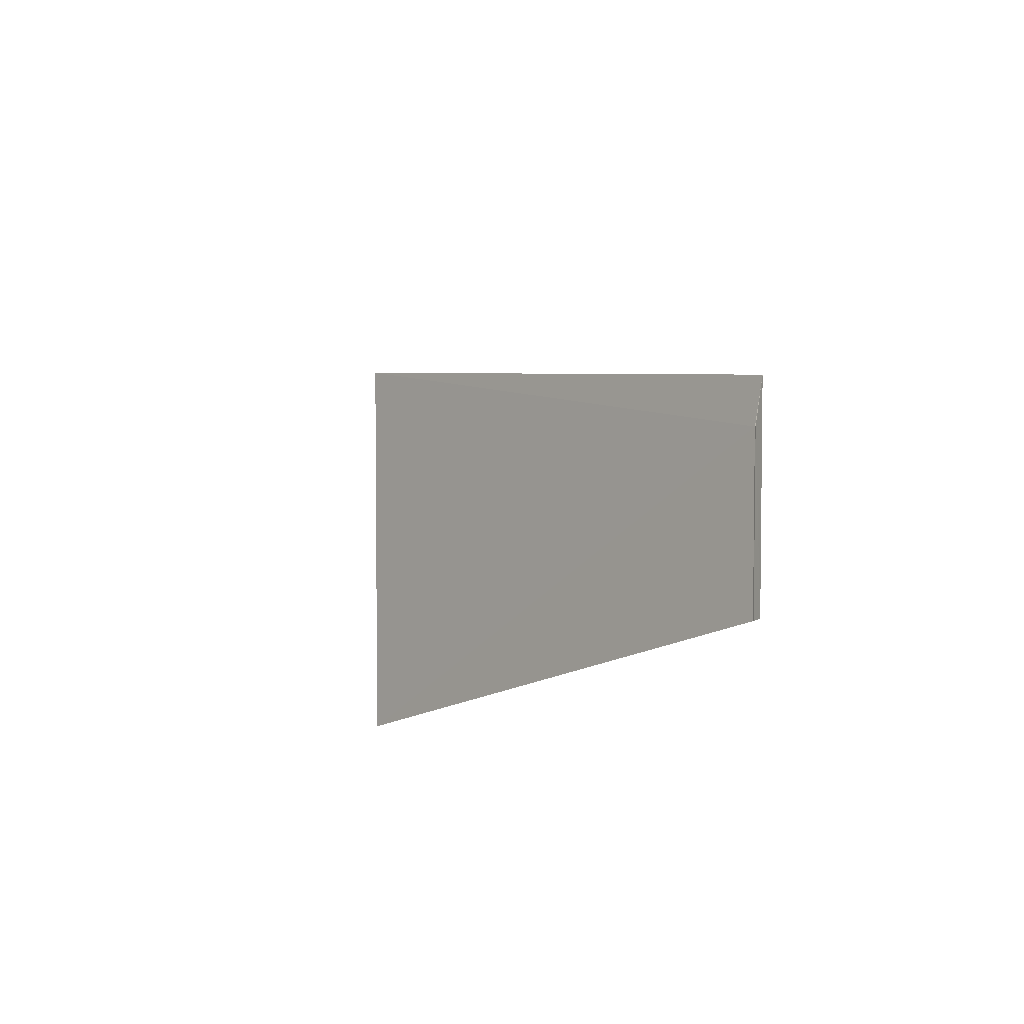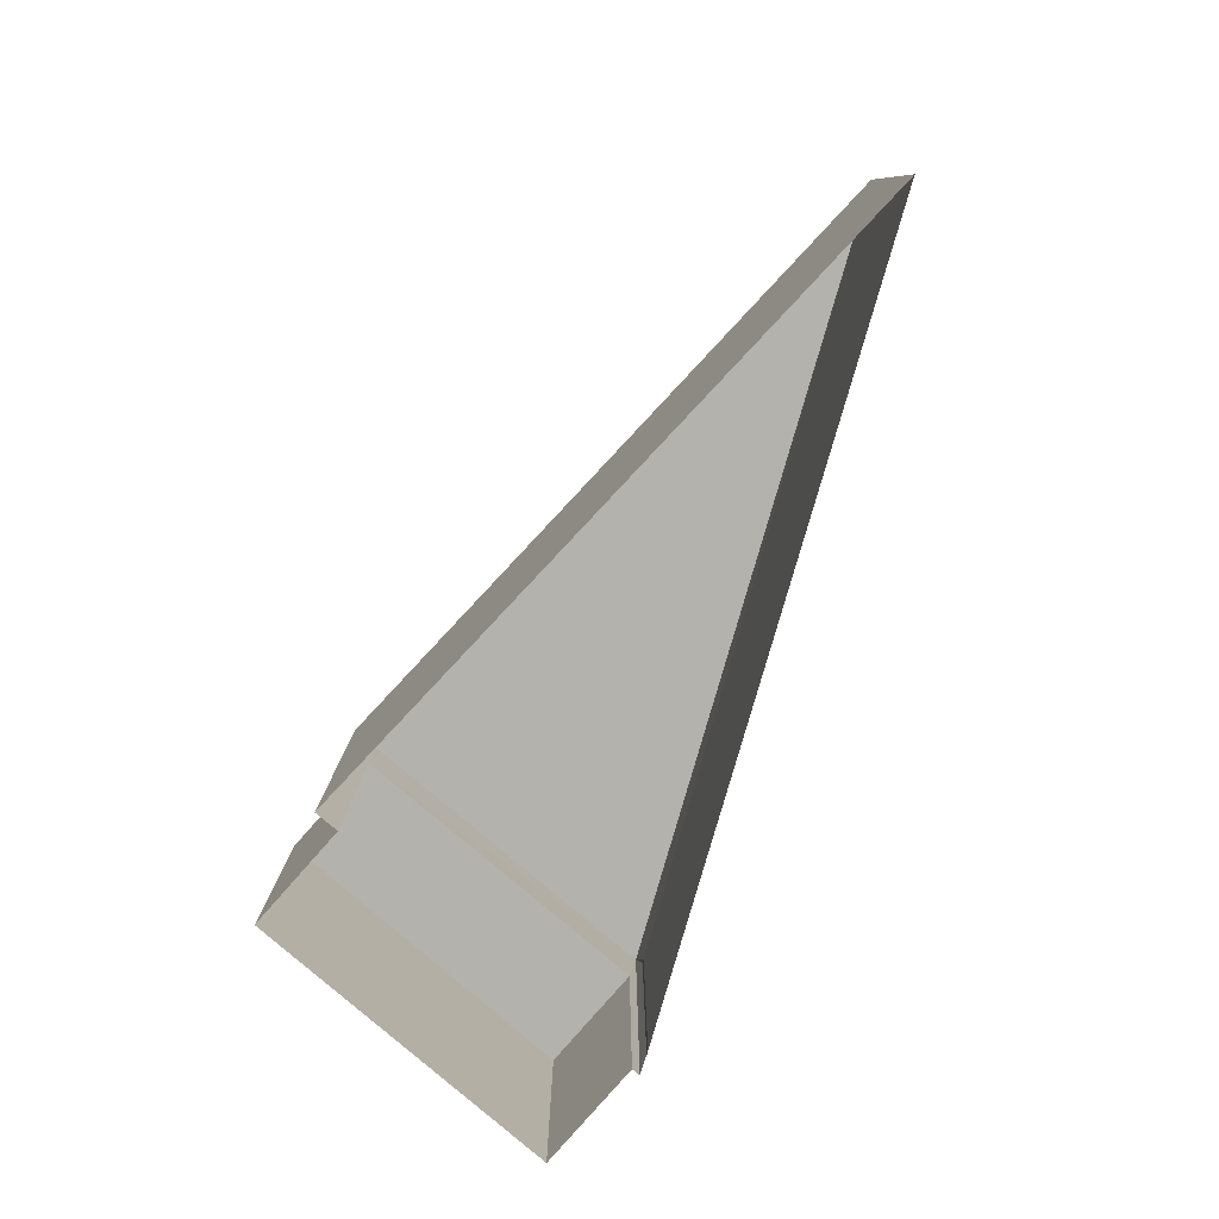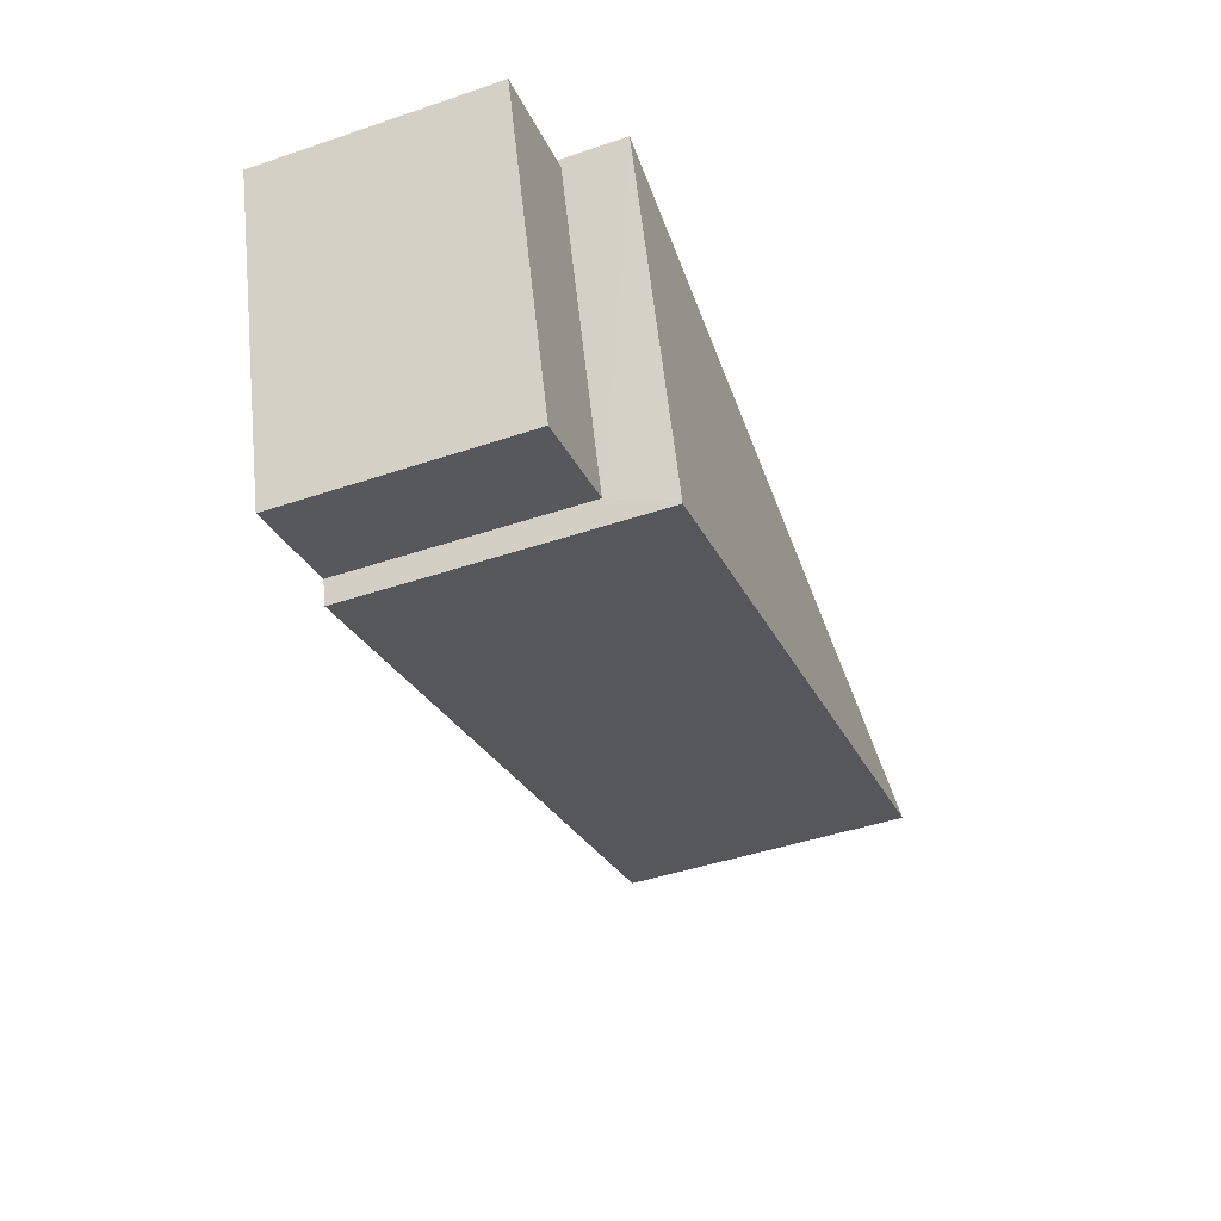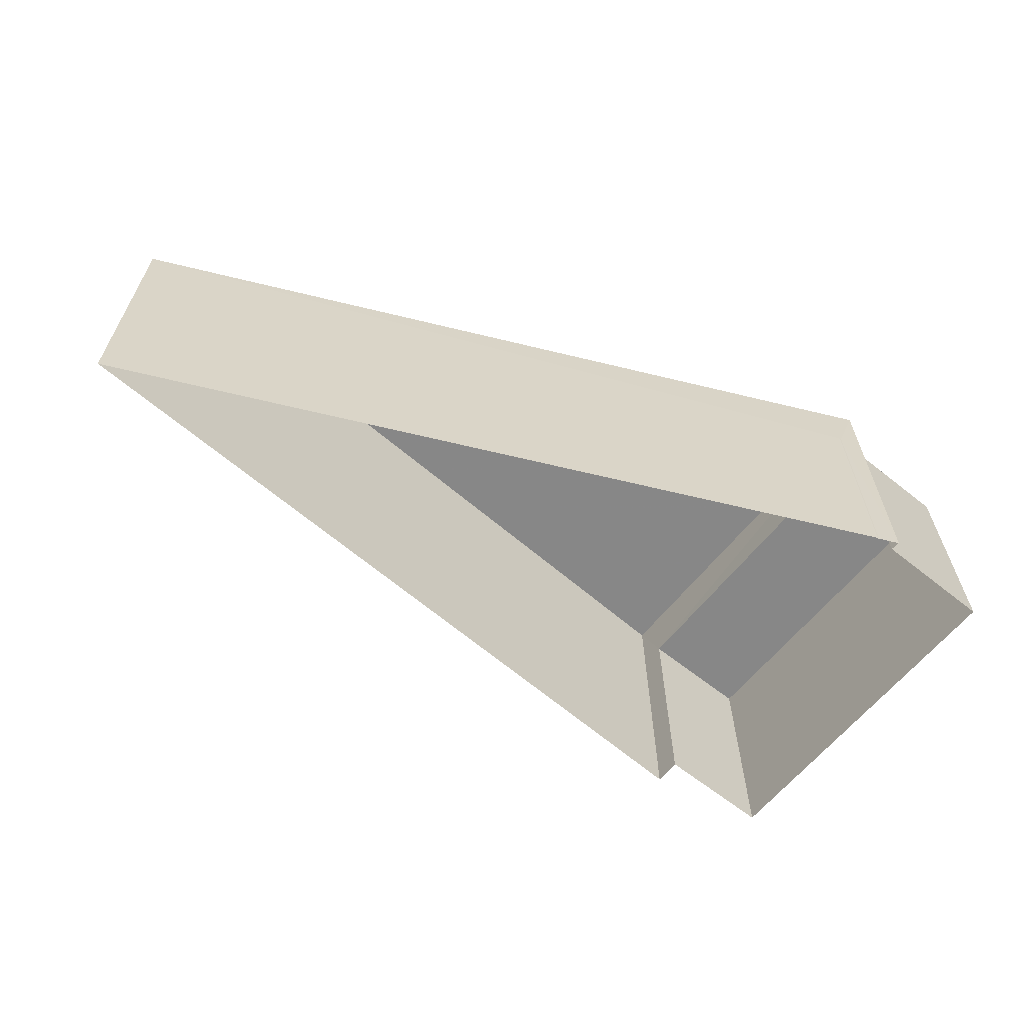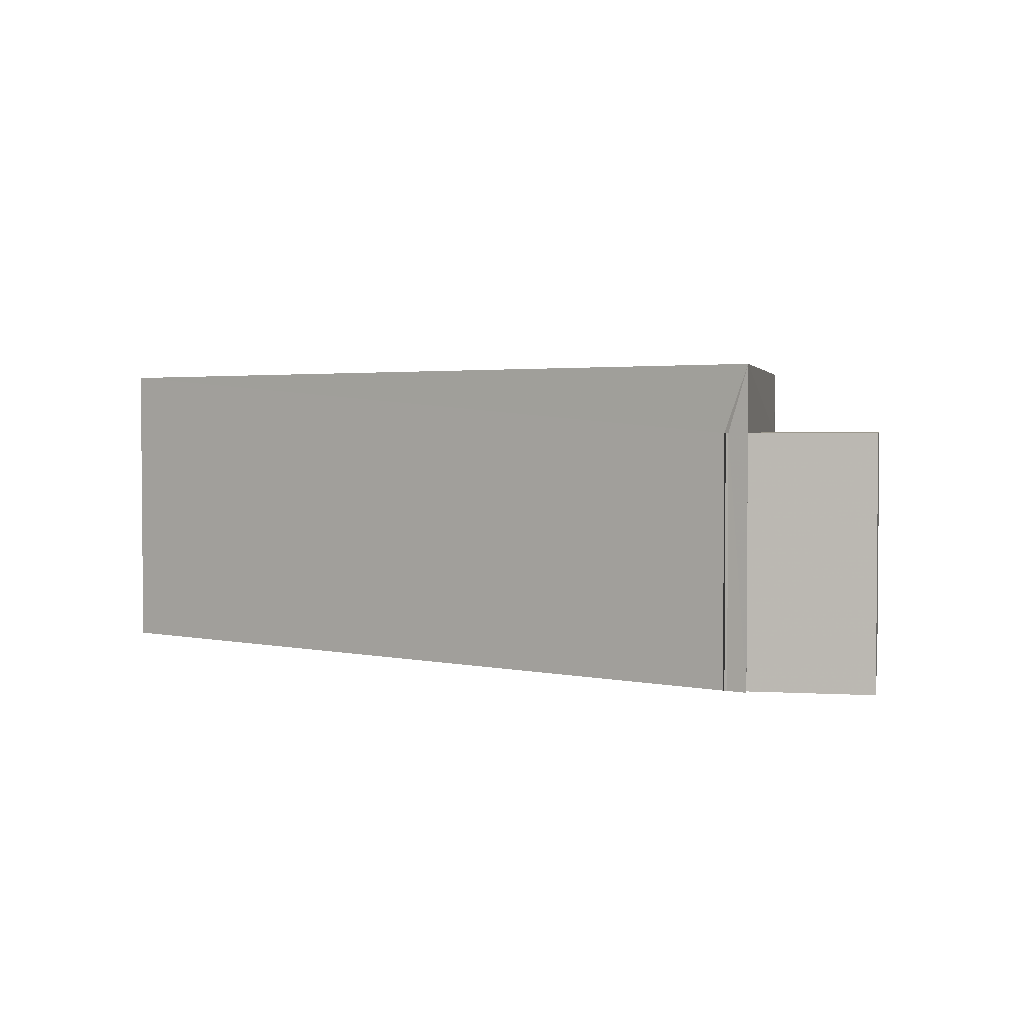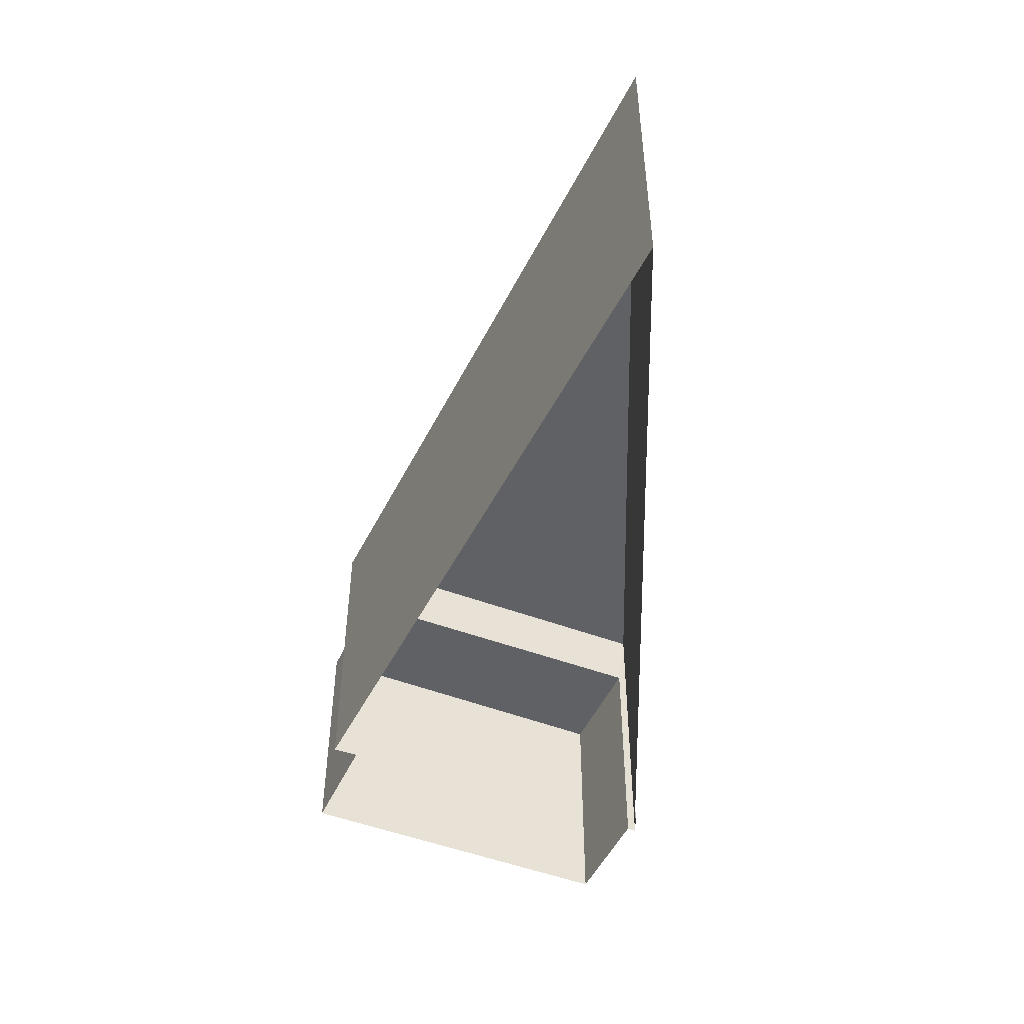
<metadata>
{"format":"obj","ext":"obj","renderer":"f3d","projection":"perspective","resolution":1024,"background":"white","views":[{"elev":4.2,"azim":113.6,"up":"+Z"},{"elev":-79.6,"azim":66.4,"up":"+Z"},{"elev":-46.0,"azim":-69.0,"up":"+Y"},{"elev":-62.6,"azim":158.4,"up":"+Z"},{"elev":2.7,"azim":-150.8,"up":"+Z"},{"elev":-47.9,"azim":83.8,"up":"+Z"}]}
</metadata>
<code>
v -8.901e+04 -1.005e+05 2.135
v -8.901e+04 -1.005e+05 2.135
v -8.901e+04 -1.005e+05 2.135
v -8.901e+04 -1.005e+05 2.135
v -8.901e+04 -1.005e+05 2.135
v -8.901e+04 -1.005e+05 2.135
v -8.901e+04 -1.005e+05 2.136
v -8.902e+04 -1.005e+05 2.135
v -8.901e+04 -1.005e+05 2.135
v -8.901e+04 -1.005e+05 2.135
v -8.901e+04 -1.005e+05 3.929
v -8.901e+04 -1.005e+05 3.929
v -8.901e+04 -1.005e+05 3.929
v -8.901e+04 -1.005e+05 4.404
v -8.901e+04 -1.005e+05 4.404
v -8.901e+04 -1.005e+05 4.404
v -8.901e+04 -1.005e+05 3.929
v -8.902e+04 -1.005e+05 3.929
v -8.901e+04 -1.005e+05 3.93
v -8.901e+04 -1.005e+05 3.929
f 1 2 3
f 4 5 6
f 3 2 5
f 2 7 8
f 9 6 10
f 10 2 8
f 6 5 10
f 5 2 10
f 11 12 13
f 14 15 16
f 17 18 19
f 17 20 18
f 14 1 3
f 15 14 3
f 2 19 7
f 2 17 19
f 19 8 7
f 19 18 8
f 11 13 4
f 6 11 4
f 12 4 13
f 12 5 4
f 10 8 18
f 20 10 18
f 1 17 2
f 20 9 10
f 14 17 1
f 16 20 17
f 20 16 9
f 16 17 14
f 6 9 11
f 9 16 11
f 5 12 3
f 12 16 15
f 11 16 12
f 3 12 15

</code>
